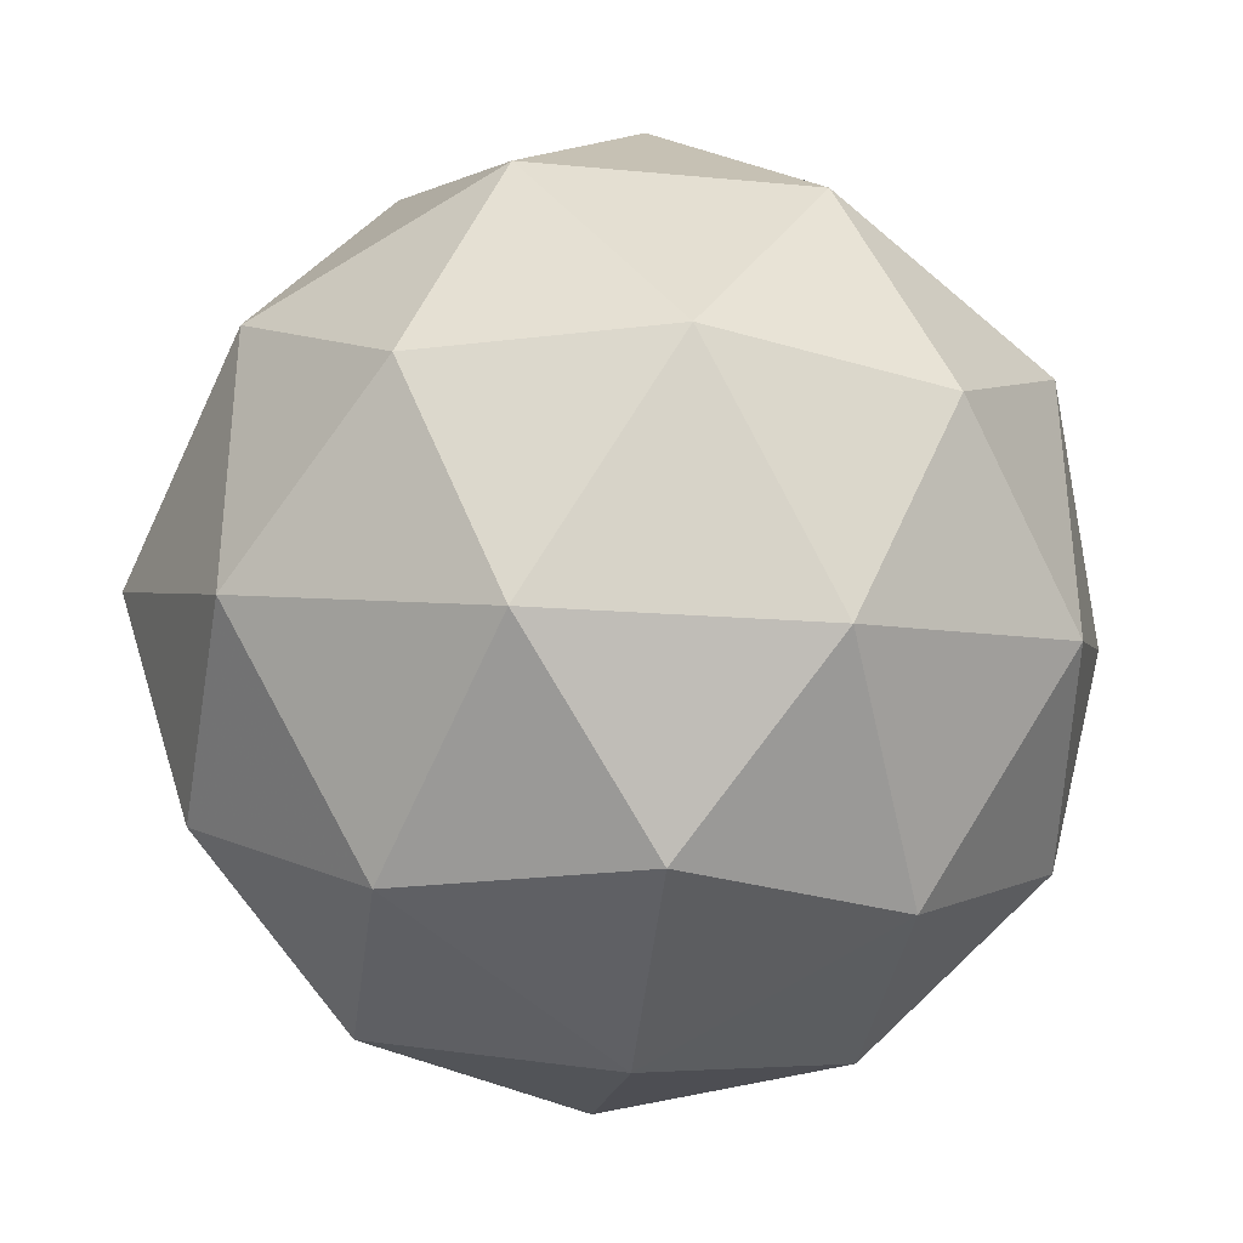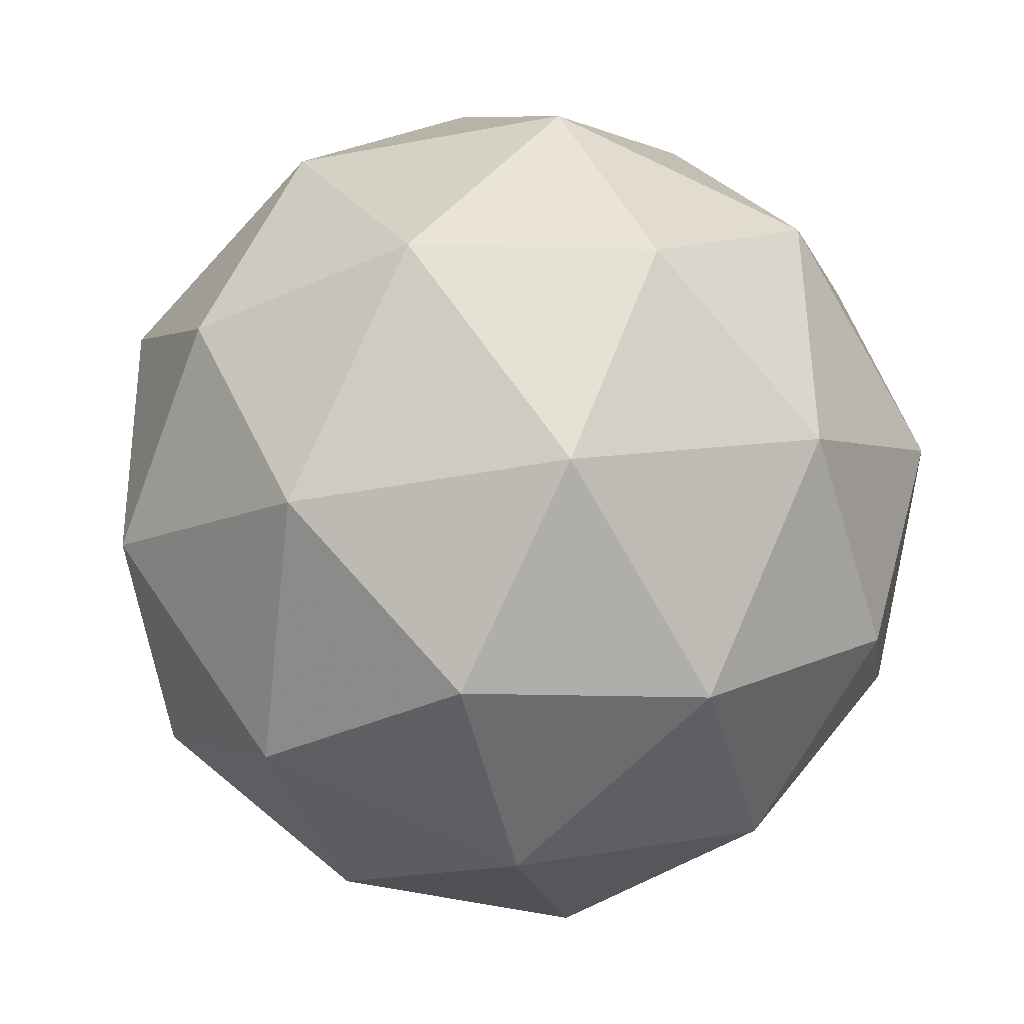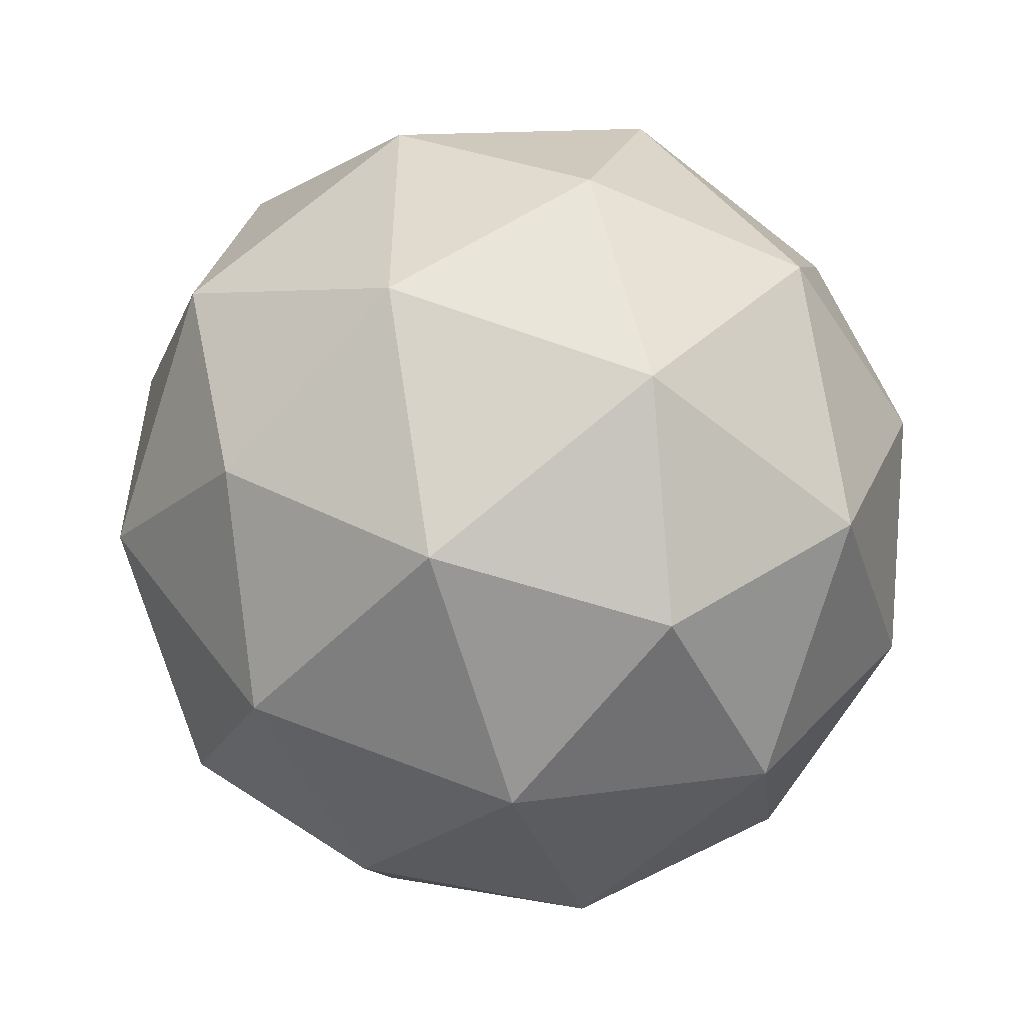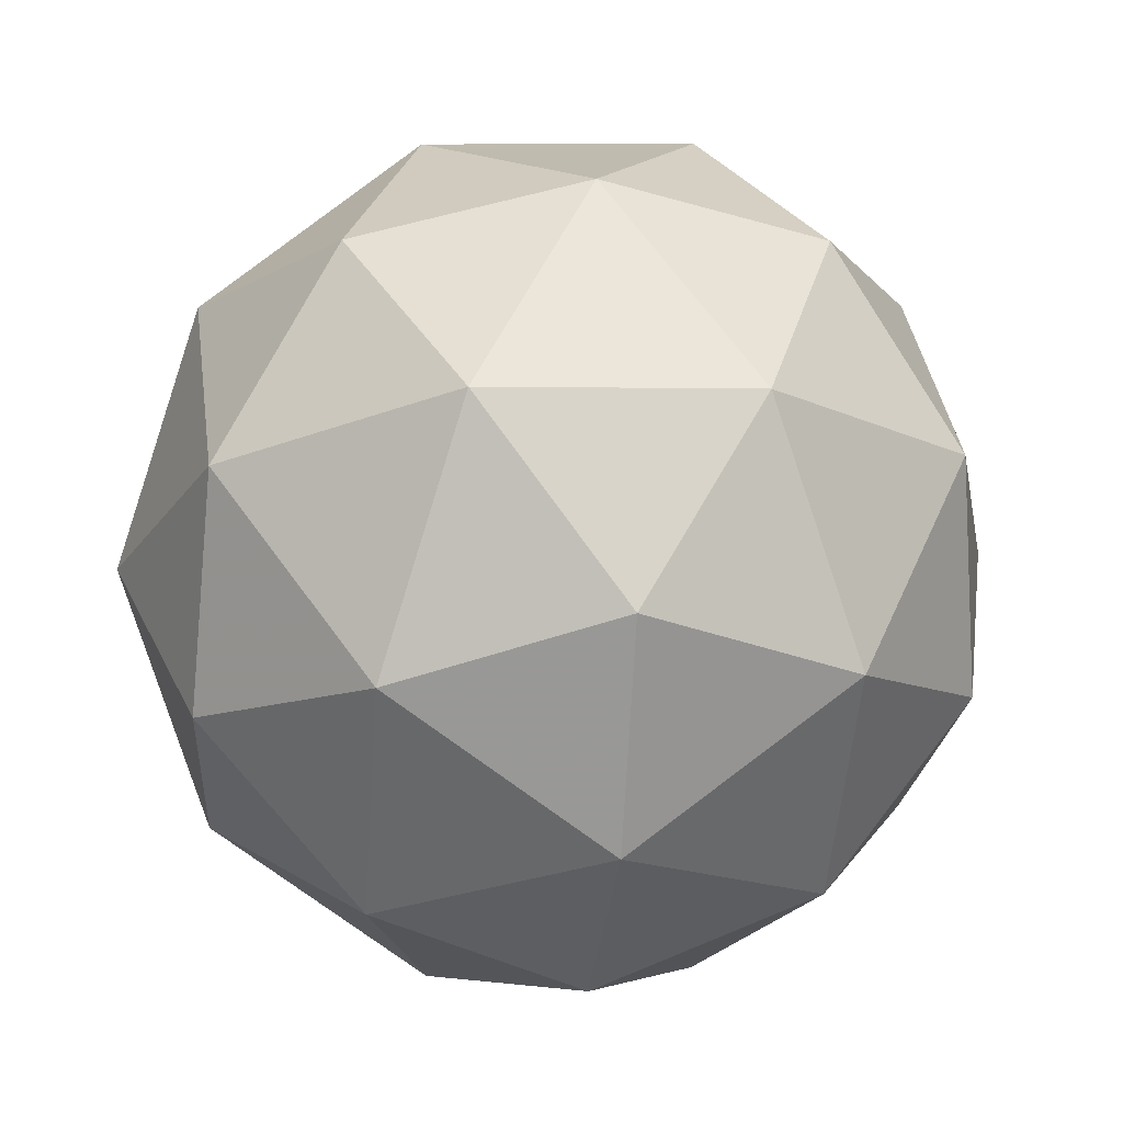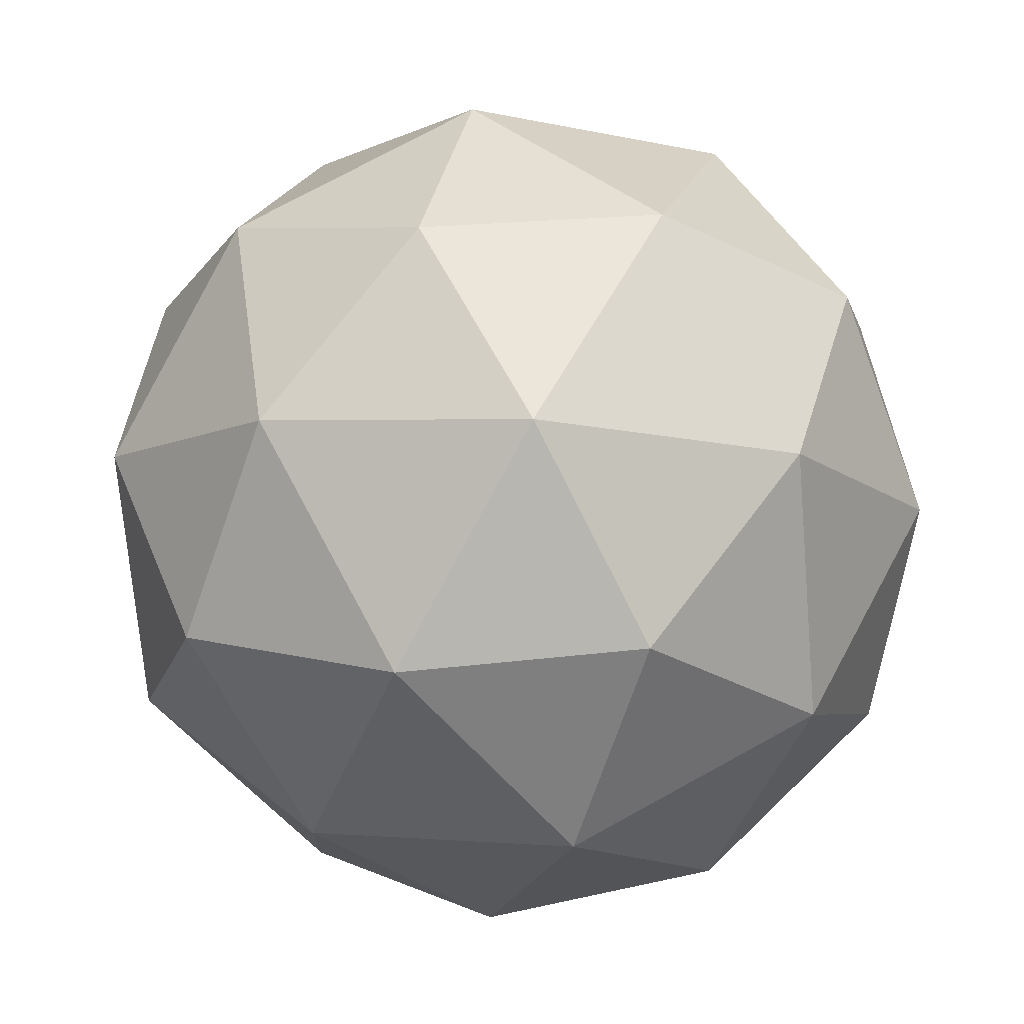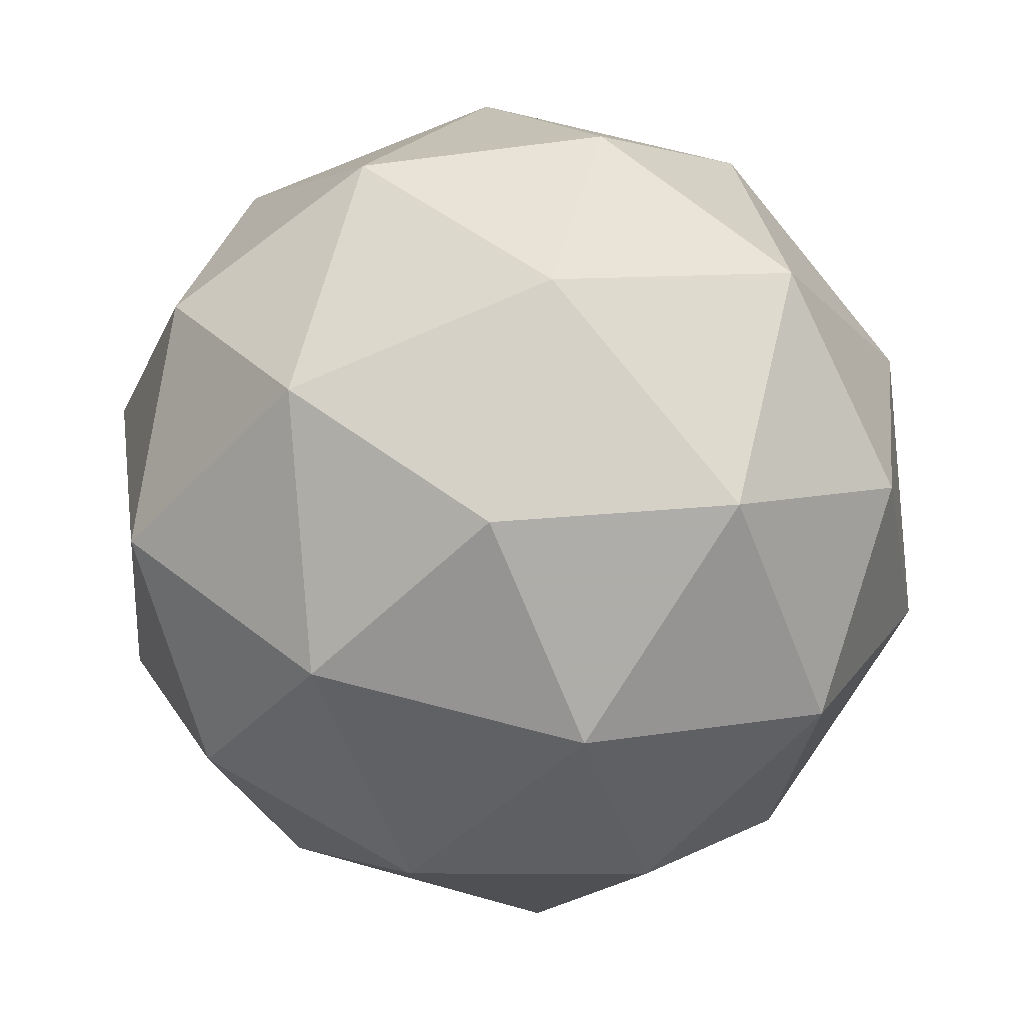
<metadata>
{"format":"obj","ext":"obj","renderer":"f3d","projection":"perspective","resolution":1024,"background":"white","views":[{"elev":-76.5,"azim":-64.7,"up":"+Y"},{"elev":5.2,"azim":59.2,"up":"+Y"},{"elev":-43.9,"azim":119.4,"up":"+Z"},{"elev":33.3,"azim":-116.7,"up":"+Z"},{"elev":46.6,"azim":-12.9,"up":"+Y"},{"elev":-76.0,"azim":106.7,"up":"+Y"}]}
</metadata>
<code>
v 476.1 -116 -575.2
v 476.1 -116 -575.1
v 476.1 -116.1 -575.1
v 476.1 -116 -575.2
v 476.1 -116 -575.2
v 476.1 -116 -575.2
v 476.1 -116.1 -575.1
v 476.1 -116.1 -575.2
v 476.1 -116.1 -575.2
v 476 -116 -575.2
v 476 -116 -575.1
v 476 -116.1 -575.2
v 476.2 -116 -575.1
v 476.1 -116 -575.1
v 476.1 -116 -575.1
v 476.1 -116 -575.1
v 476.1 -116 -575.2
v 476.2 -116 -575.2
v 476.2 -116.1 -575.2
v 476.1 -116 -575.2
v 476.1 -116 -575.2
v 476.1 -116 -575.2
v 476 -116 -575.1
v 476 -116 -575.1
v 476.1 -116.1 -575.1
v 476.1 -116 -575.1
v 476.1 -116.1 -575.2
v 476.1 -116.1 -575.1
v 476.1 -116 -575.2
v 476.1 -116.1 -575.2
v 476 -116 -575.2
v 476.1 -116 -575.2
v 476 -116 -575.1
v 476.1 -116.1 -575.1
v 476.1 -116.1 -575.2
v 476 -116 -575.2
v 476 -116 -575.2
v 476 -116.1 -575.1
v 476 -116 -575.1
v 476.1 -116.1 -575.2
v 476 -116.1 -575.2
v 476 -116 -575.2
f 1 14 13
f 2 14 16
f 1 13 18
f 1 18 20
f 1 20 17
f 2 16 23
f 3 15 25
f 4 19 27
f 5 21 29
f 6 22 31
f 2 23 26
f 3 25 28
f 4 27 30
f 5 29 32
f 6 31 24
f 7 33 38
f 8 34 40
f 9 35 41
f 10 36 42
f 11 37 39
f 39 42 12
f 39 37 42
f 37 10 42
f 42 41 12
f 42 36 41
f 36 9 41
f 41 40 12
f 41 35 40
f 35 8 40
f 40 38 12
f 40 34 38
f 34 7 38
f 38 39 12
f 38 33 39
f 33 11 39
f 24 37 11
f 24 31 37
f 31 10 37
f 32 36 10
f 32 29 36
f 29 9 36
f 30 35 9
f 30 27 35
f 27 8 35
f 28 34 8
f 28 25 34
f 25 7 34
f 26 33 7
f 26 23 33
f 23 11 33
f 31 32 10
f 31 22 32
f 22 5 32
f 29 30 9
f 29 21 30
f 21 4 30
f 27 28 8
f 27 19 28
f 19 3 28
f 25 26 7
f 25 15 26
f 15 2 26
f 23 24 11
f 23 16 24
f 16 6 24
f 17 22 6
f 17 20 22
f 20 5 22
f 20 21 5
f 20 18 21
f 18 4 21
f 18 19 4
f 18 13 19
f 13 3 19
f 16 17 6
f 16 14 17
f 14 1 17
f 13 15 3
f 13 14 15
f 14 2 15

</code>
